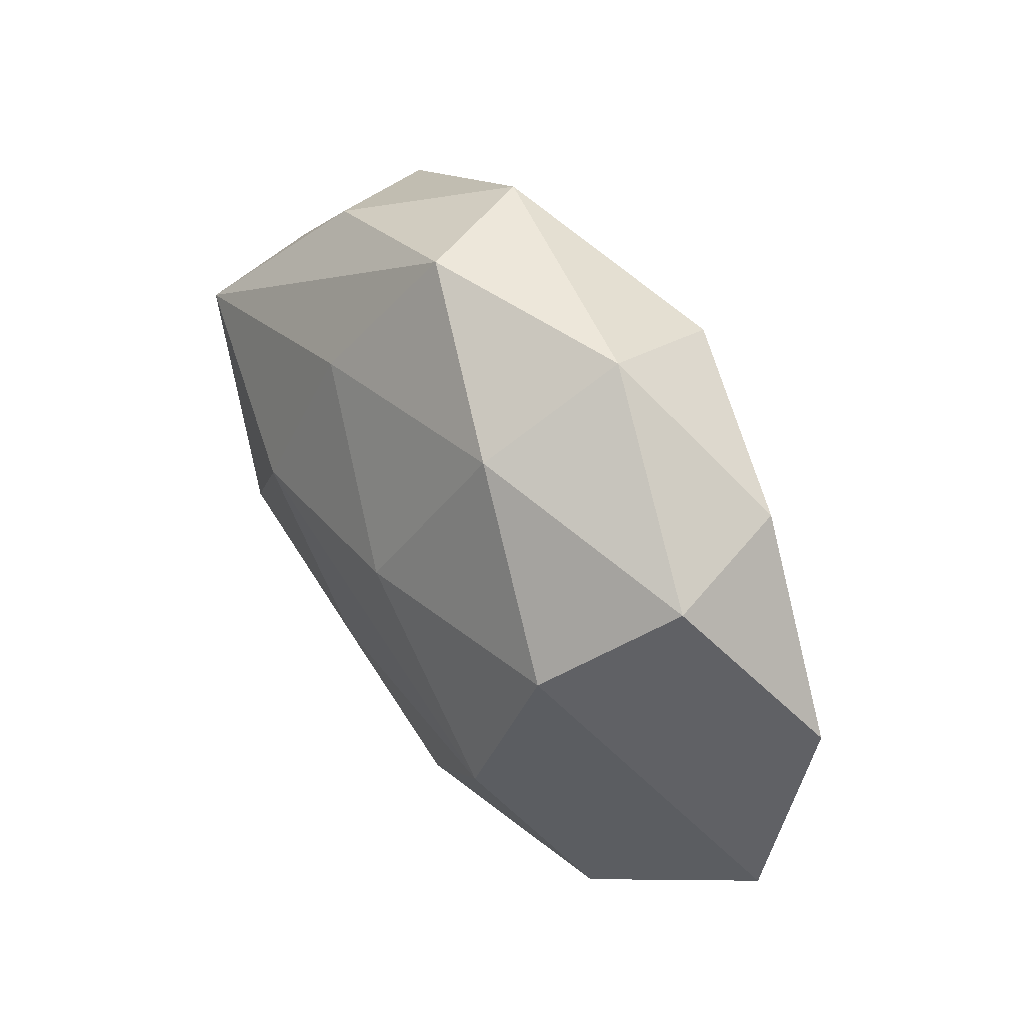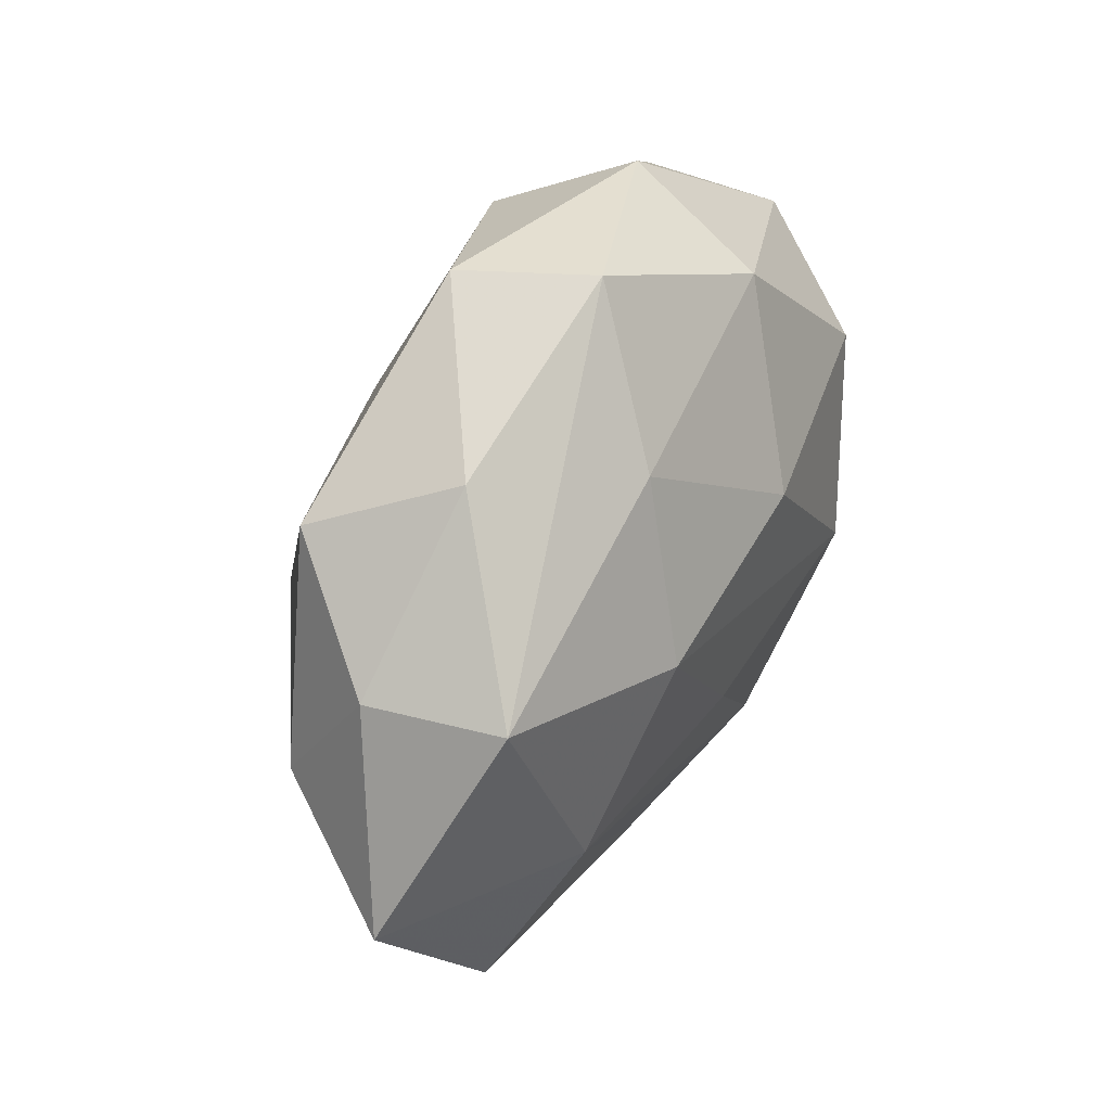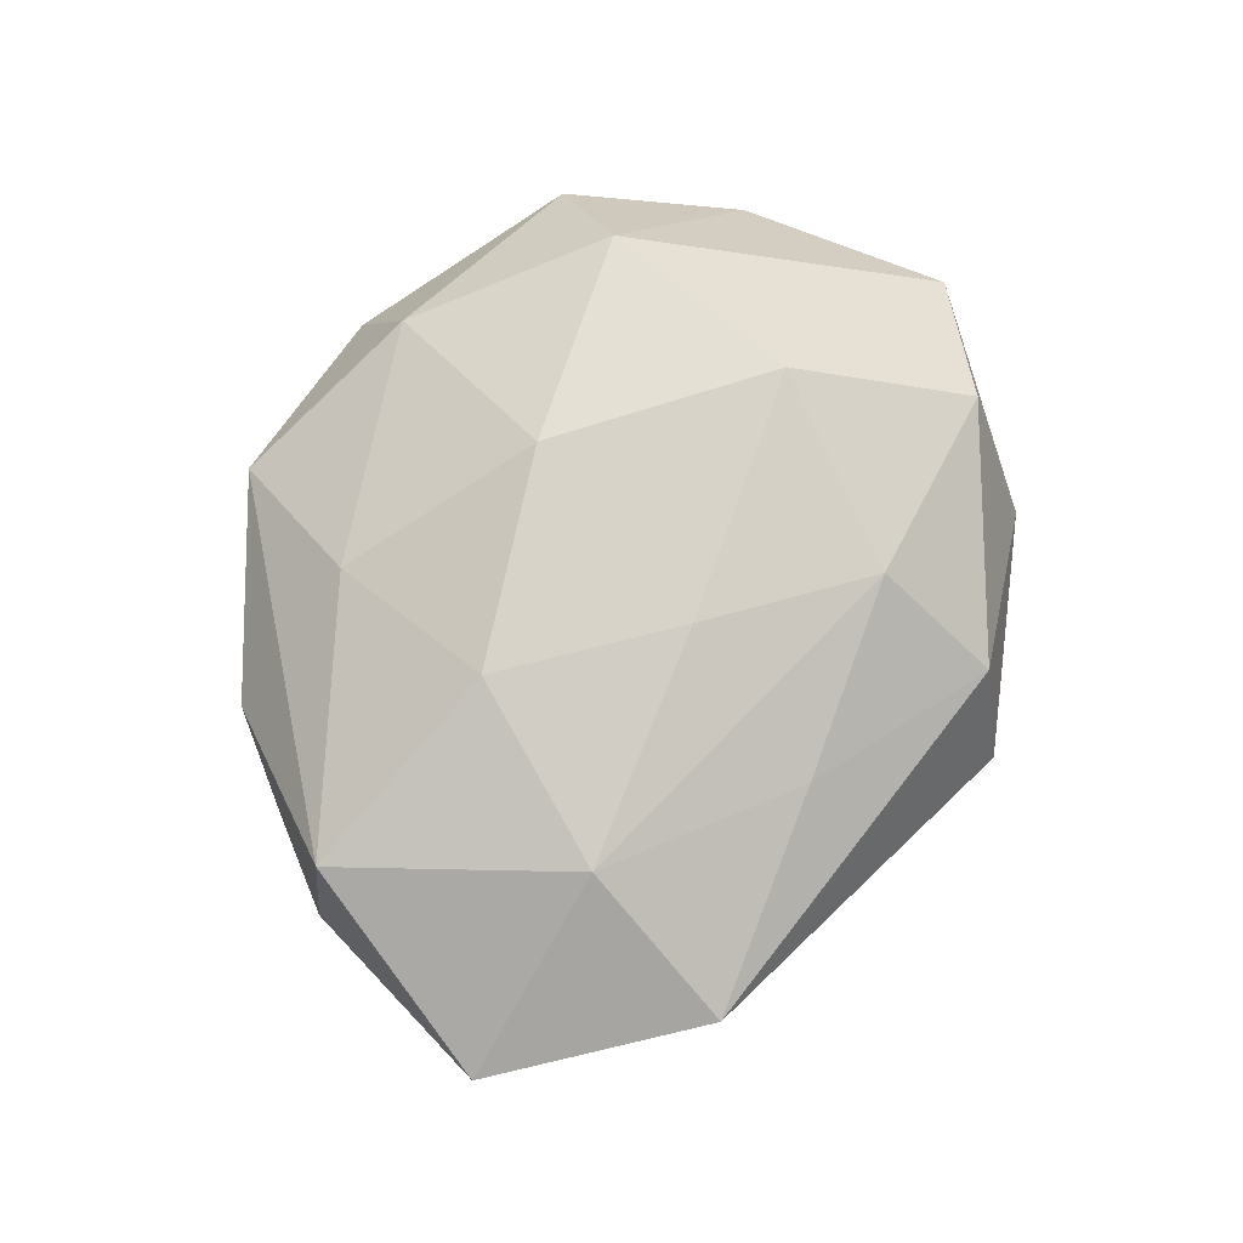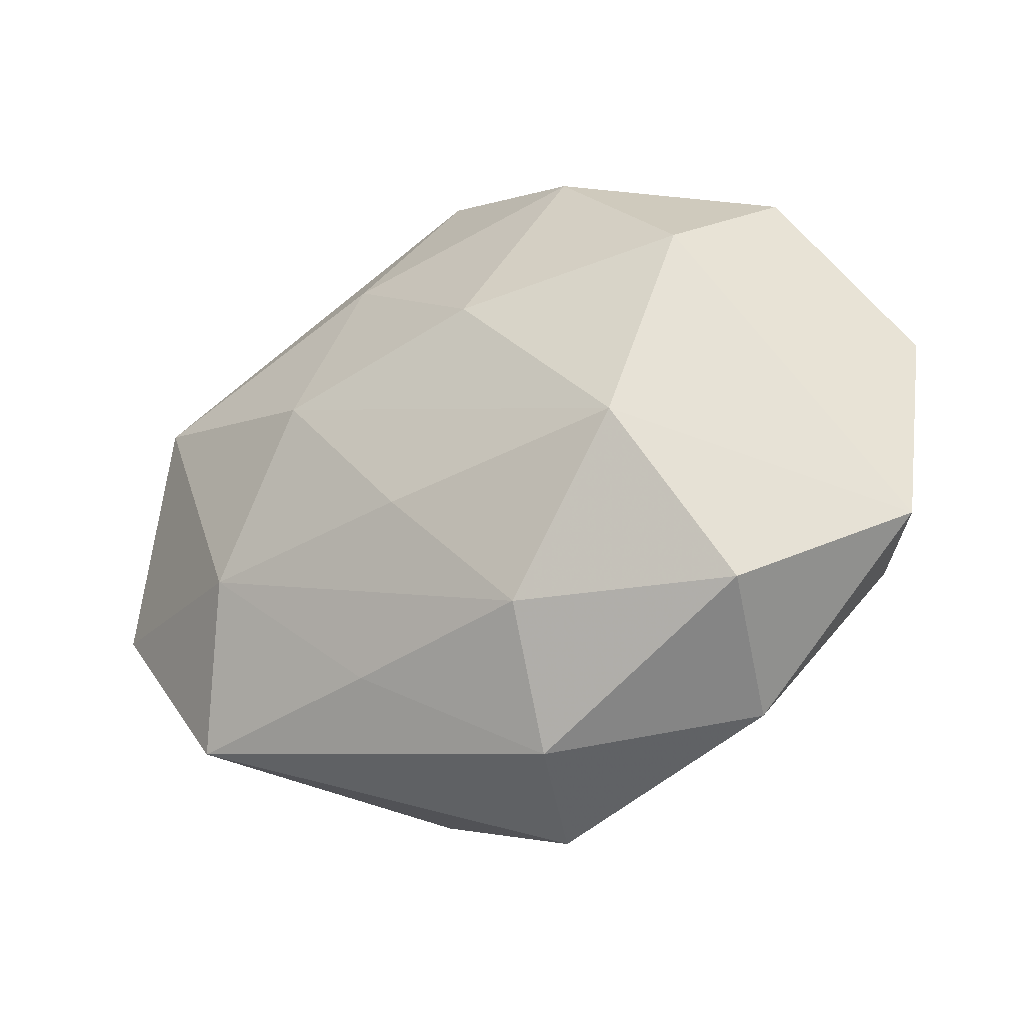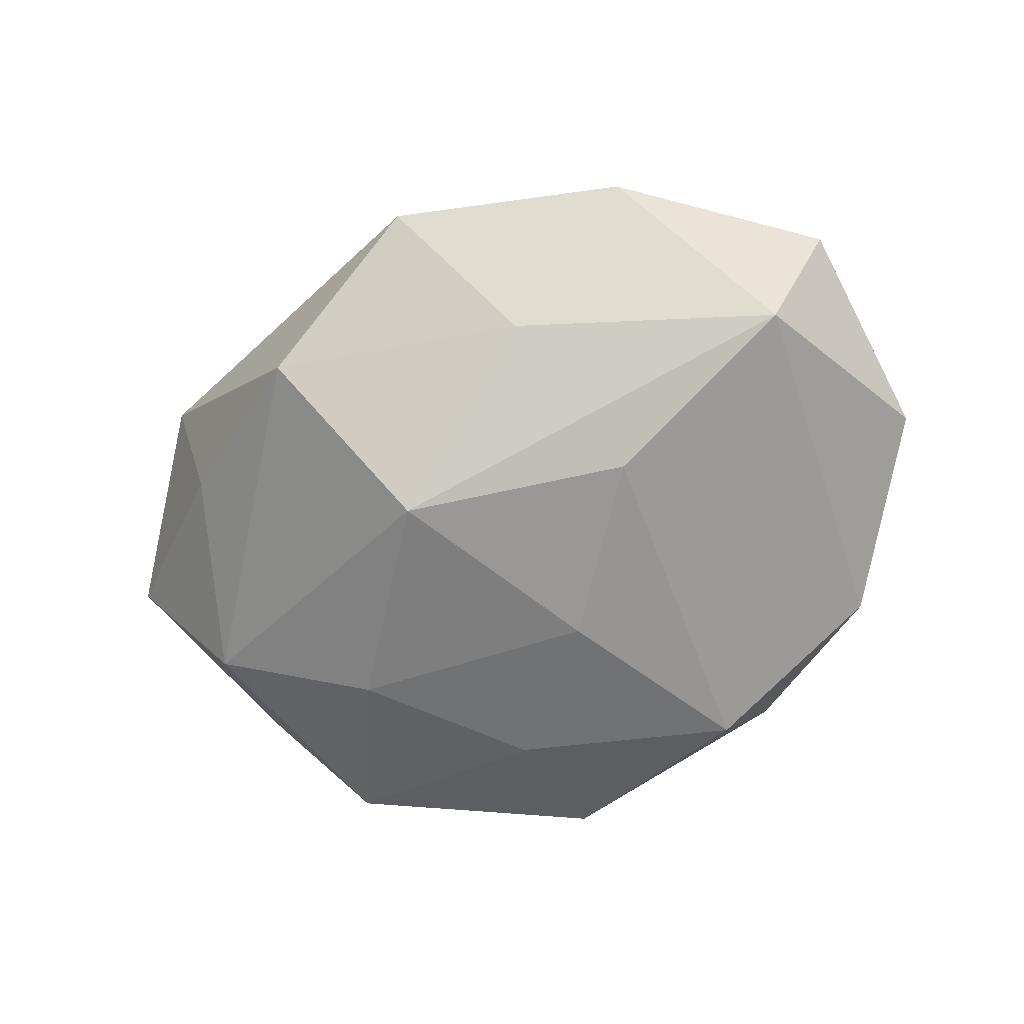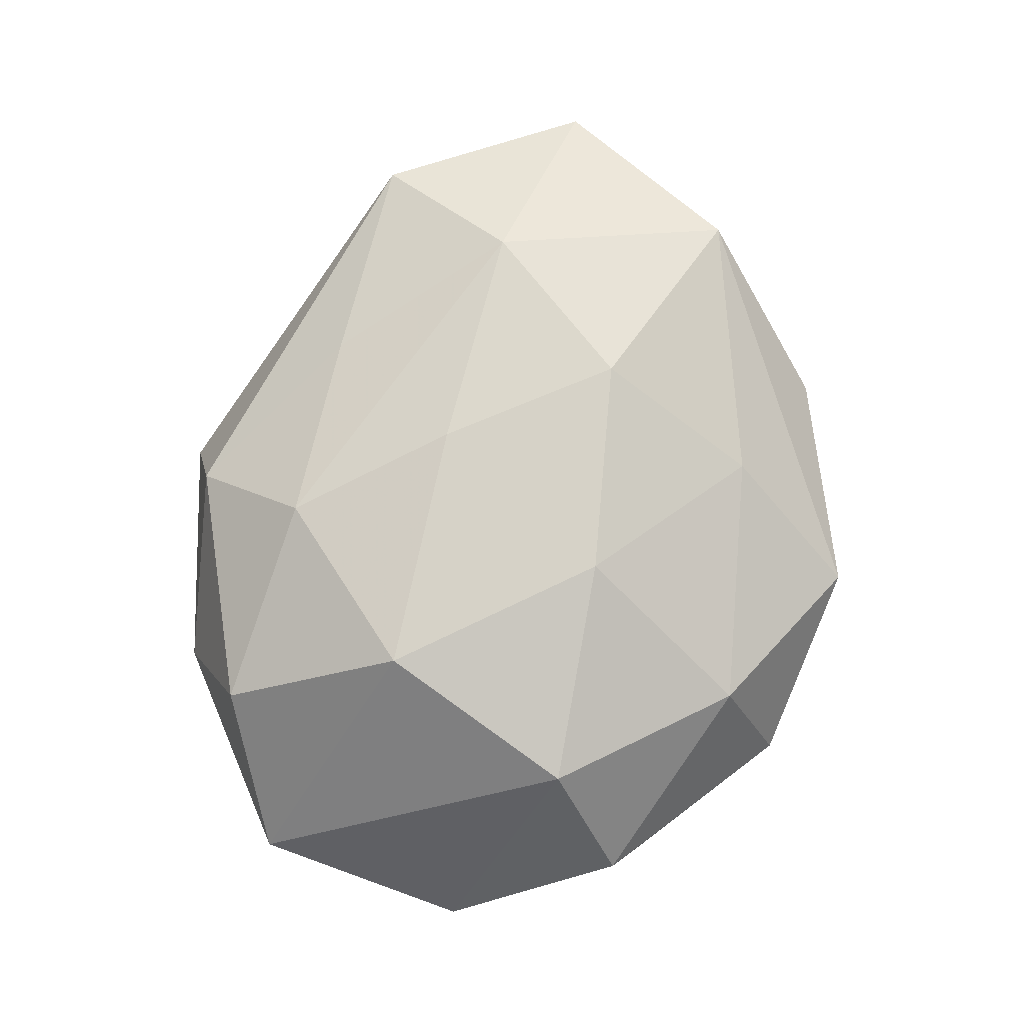
<metadata>
{"format":"obj","ext":"obj","renderer":"f3d","projection":"perspective","resolution":1024,"background":"white","views":[{"elev":49.5,"azim":53.9,"up":"+Y"},{"elev":41.1,"azim":-62.2,"up":"+Y"},{"elev":74.0,"azim":-64.3,"up":"+Z"},{"elev":-30.3,"azim":29.5,"up":"+Y"},{"elev":-69.4,"azim":25.6,"up":"+Z"},{"elev":80.0,"azim":108.3,"up":"+Z"}]}
</metadata>
<code>
v 0.05364 -0.01818 0.0008129
v -0.03382 -0.01289 0.0192
v -0.05833 -0.00992 0.005985
v -0.02036 0.006893 0.02366
v 0.01845 0.04414 -0.001482
v 0.04387 -0.01589 -0.01576
v 0.01025 -0.0275 0.01993
v -0.01206 0.04497 -0.009065
v -0.04758 -0.001003 -0.01086
v 0.008351 -0.04252 0.009035
v -0.03875 0.027 -0.0129
v -0.01388 -0.02982 0.01531
v 0.01766 -0.007825 -0.02331
v -0.01469 0.02774 0.01689
v 0.005886 0.01308 0.02474
v 0.03796 0.0309 -0.009077
v -0.0488 0.01483 -9.37e-05
v 0.03155 -0.03788 -0.003145
v -0.006135 0.0456 0.006529
v -0.04581 0.01471 0.01605
v -0.01301 0.02624 -0.01897
v 0.01393 0.03607 -0.01828
v 0.002347 0.01092 -0.02378
v -0.03919 -0.02518 -0.005188
v -0.04111 -0.03191 0.009778
v -0.005082 -0.01115 0.02313
v 0.01227 -0.02968 -0.01689
v -0.03145 0.03359 0.003476
v -0.02763 0.00682 -0.0228
v 0.05448 0.008929 -0.005243
v 0.02589 -0.00799 0.02451
v 0.03349 0.01706 0.0207
v 0.01545 0.0355 0.01525
v -0.01906 -0.03775 -0.01519
v -0.009907 -0.0159 -0.02767
v 0.03636 -0.02825 0.01375
v 0.04159 0.02785 0.006619
v 0.00331 -0.04759 -0.006033
f 18 6 1
f 24 25 3
f 34 25 24
f 35 6 27
f 27 34 35
f 27 6 18
f 9 24 3
f 35 34 9
f 34 24 9
f 3 20 17
f 17 9 3
f 11 9 17
f 8 11 28
f 11 17 28
f 28 17 20
f 3 25 2
f 2 20 3
f 30 1 6
f 13 6 35
f 13 22 6
f 35 9 29
f 29 9 11
f 21 11 8
f 8 22 21
f 21 29 11
f 37 30 16
f 6 22 16
f 16 30 6
f 36 1 31
f 18 1 36
f 36 10 18
f 38 25 34
f 38 10 25
f 18 10 38
f 38 27 18
f 34 27 38
f 20 2 4
f 7 36 31
f 10 36 7
f 8 28 19
f 19 28 20
f 23 13 35
f 22 13 23
f 35 29 23
f 23 21 22
f 29 21 23
f 31 4 26
f 26 4 2
f 26 7 31
f 2 7 26
f 37 33 32
f 31 1 32
f 32 30 37
f 1 30 32
f 20 4 14
f 14 19 20
f 33 19 14
f 12 2 25
f 12 7 2
f 25 10 12
f 10 7 12
f 8 19 5
f 5 22 8
f 5 16 22
f 37 16 5
f 5 33 37
f 5 19 33
f 33 14 15
f 15 14 4
f 15 32 33
f 15 4 31
f 31 32 15

</code>
